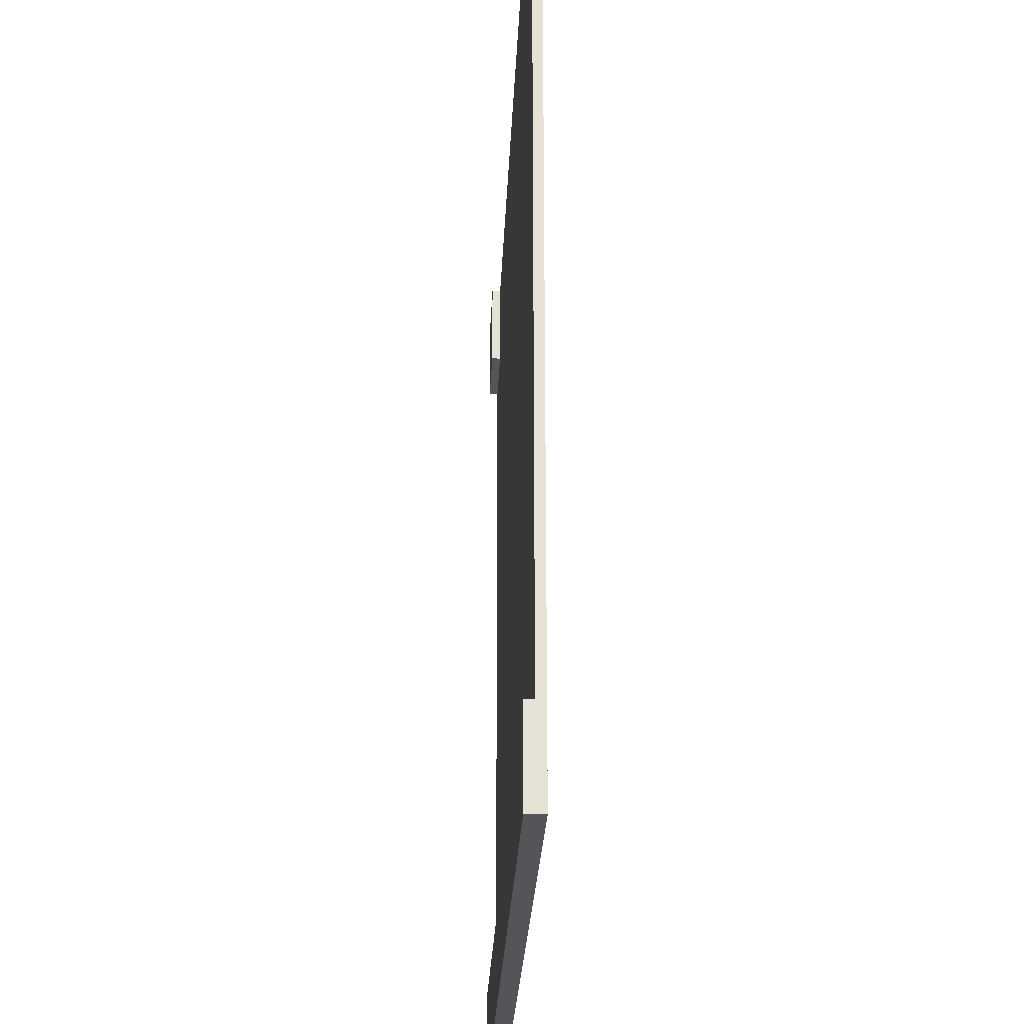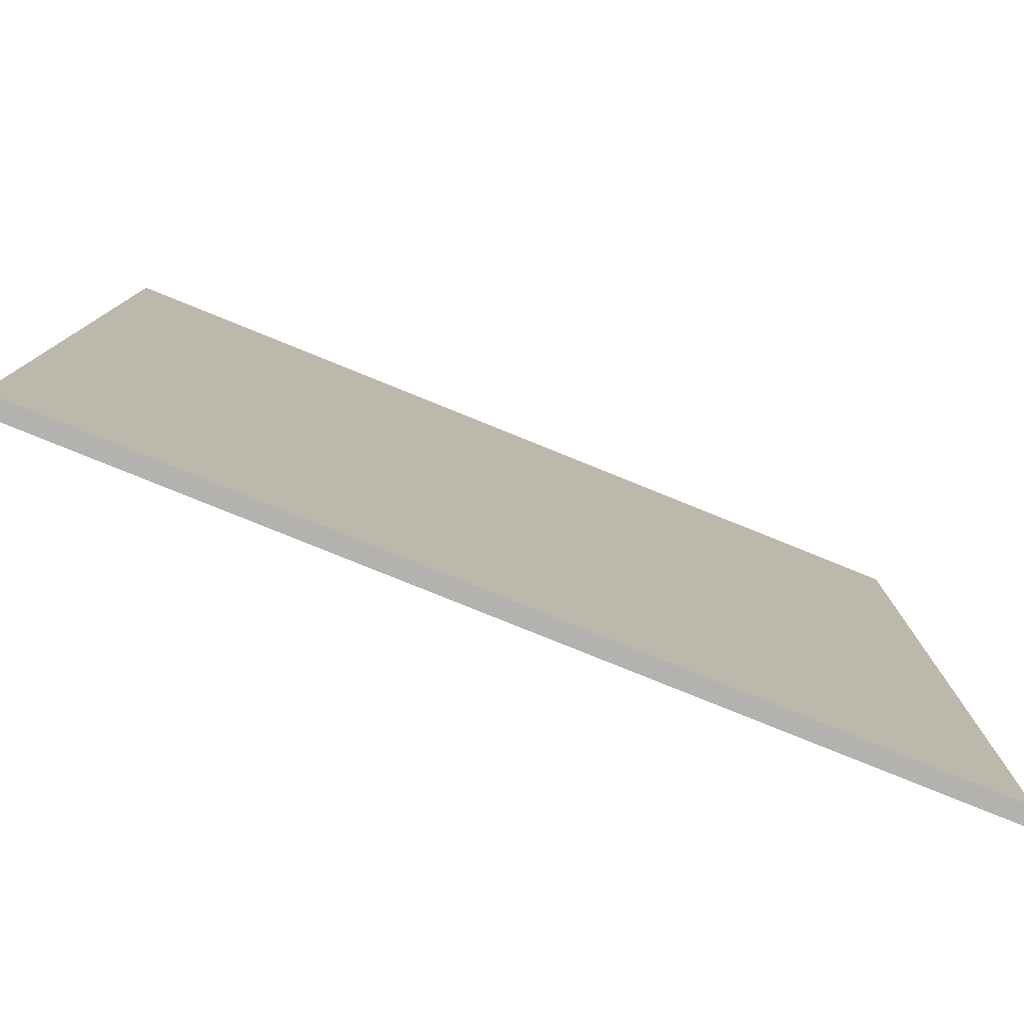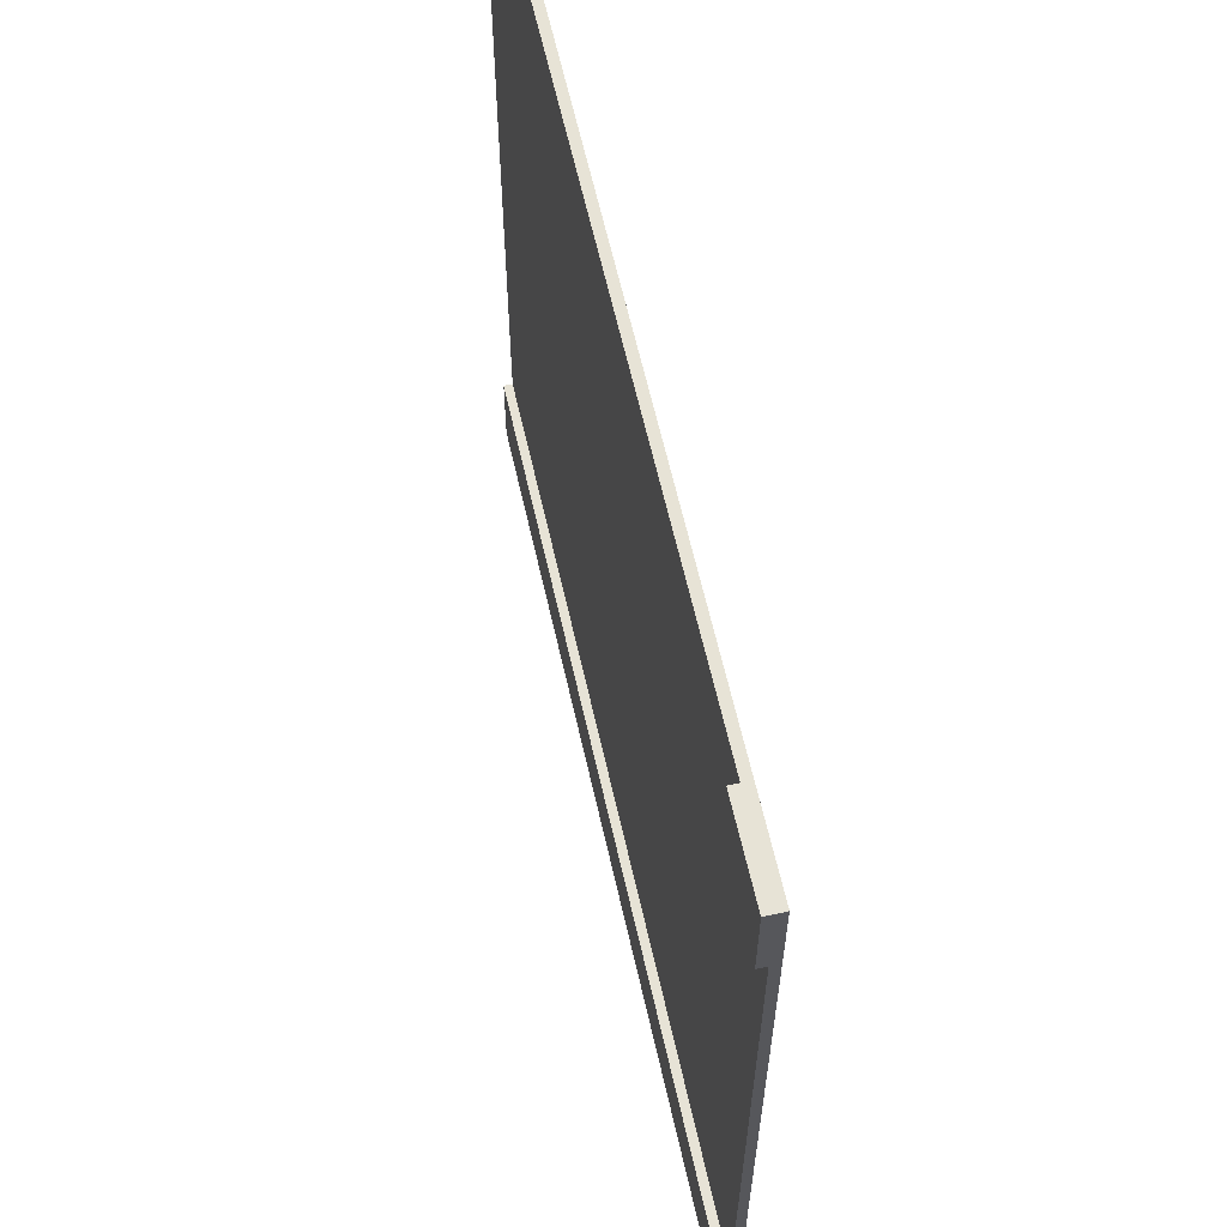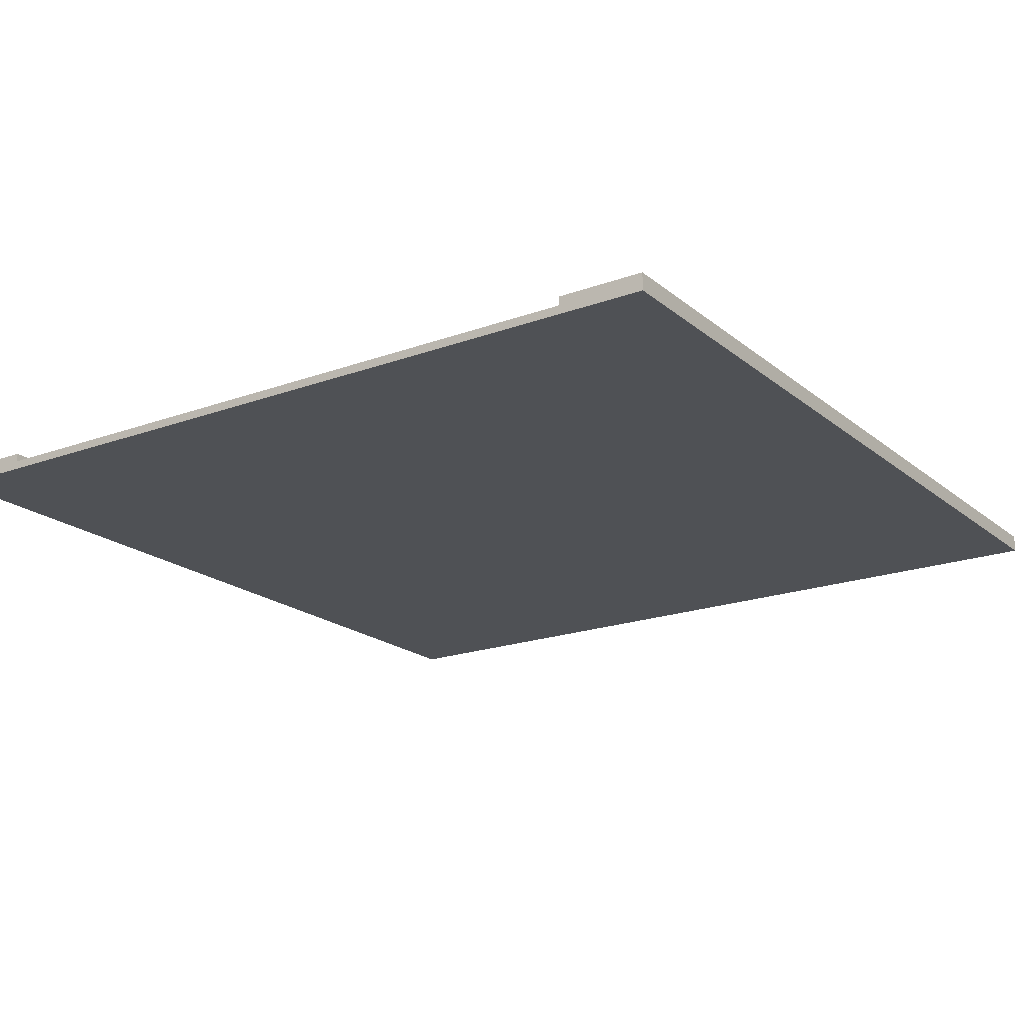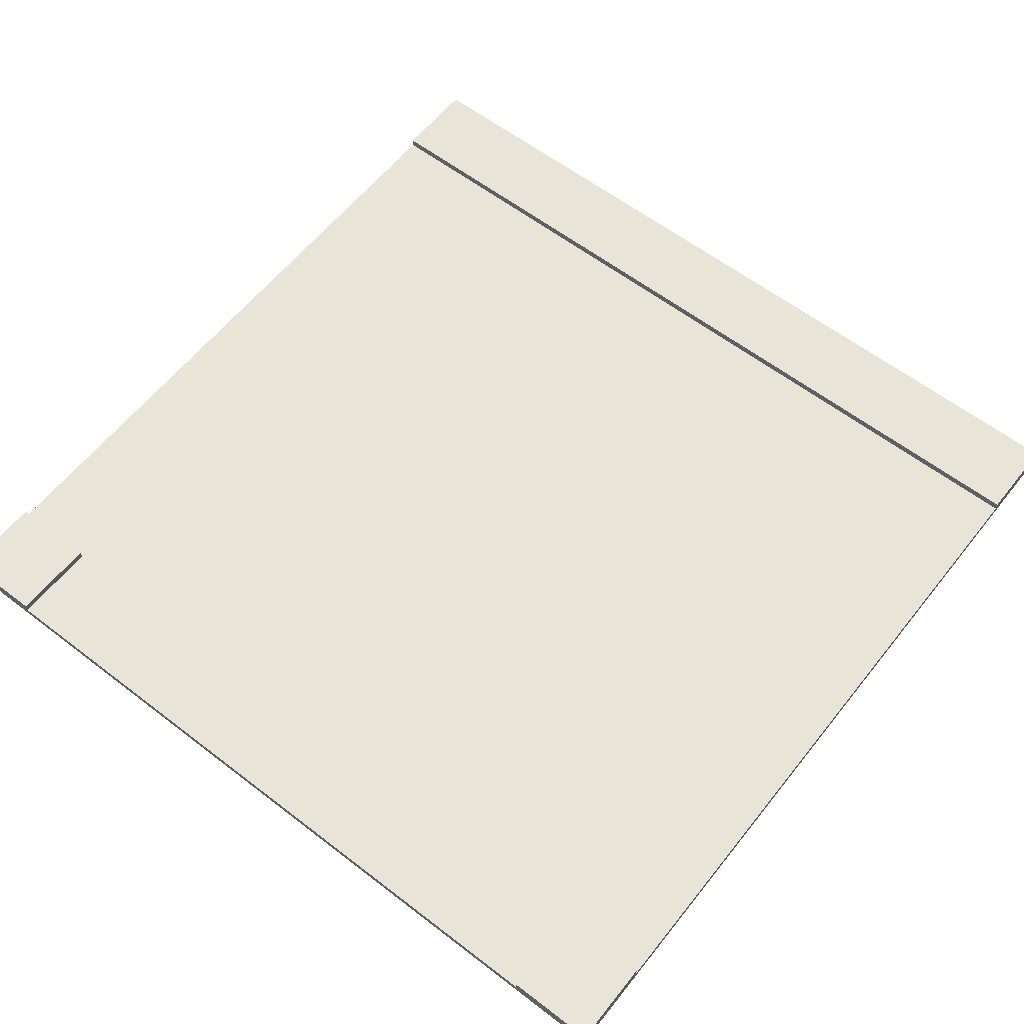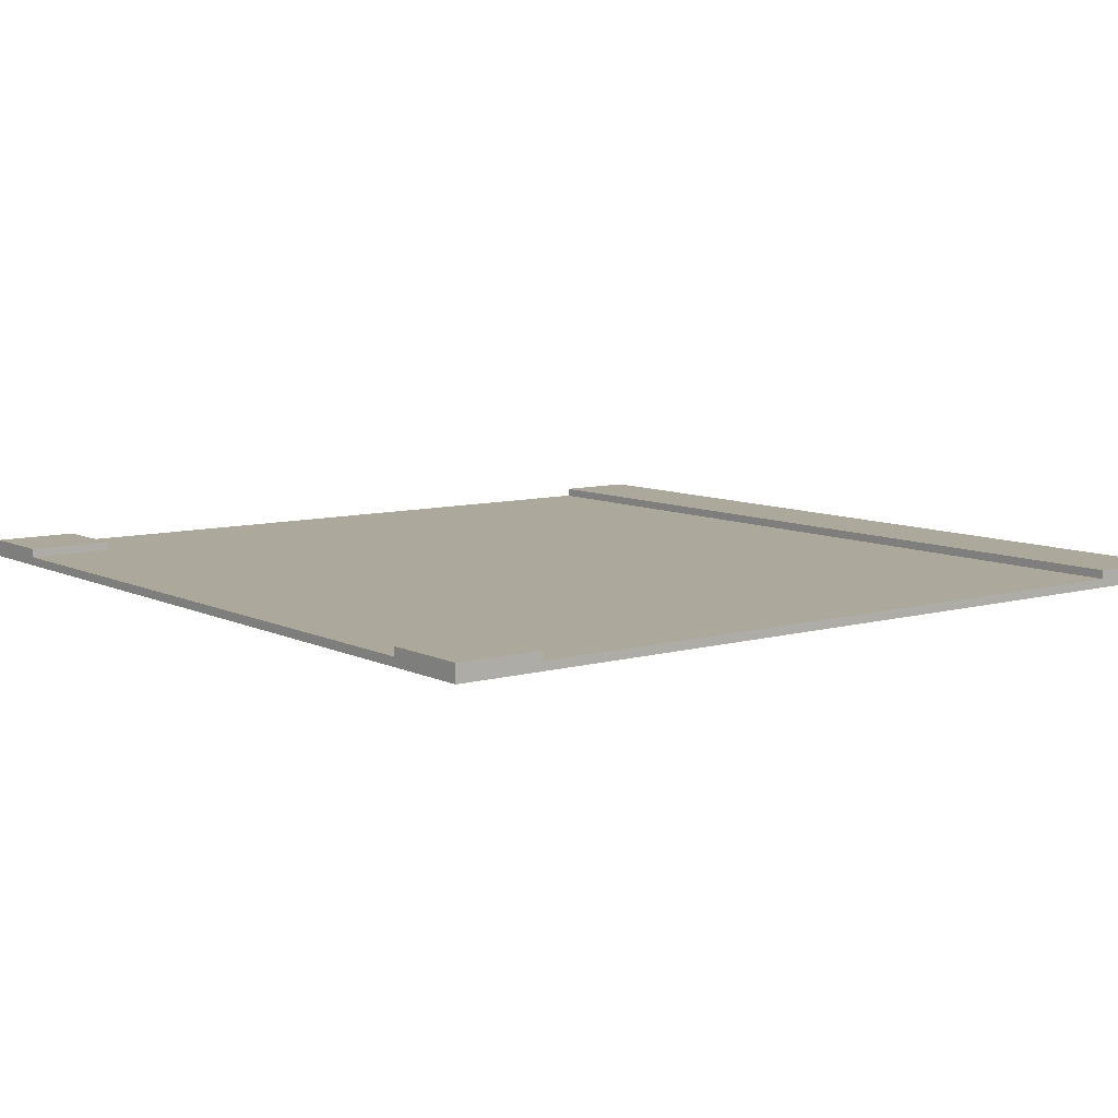
<metadata>
{"format":"obj","ext":"obj","renderer":"f3d","projection":"perspective","resolution":1024,"background":"white","views":[{"elev":-24.6,"azim":-92.2,"up":"+Z"},{"elev":-79.8,"azim":-22.0,"up":"+Z"},{"elev":62.7,"azim":-102.7,"up":"+Z"},{"elev":-19.5,"azim":124.3,"up":"+Y"},{"elev":60.1,"azim":38.2,"up":"+Y"},{"elev":8.5,"azim":52.6,"up":"+Y"}]}
</metadata>
<code>
g mergedBlocks
v -0.3 -0.49 0.3
v -0.01 -0.49 0.5
v -0.3 -0.49 0.5
v -0.5 -0.49 0.3
v -0.5 -0.49 0.01
v -0.01 -0.49 0.01
v 0.01 -0.49 0.5
v 0.01 -0.49 0.01
v 0.3 -0.49 0.5
v 0.3 -0.49 0.3
v 0.5 -0.49 0.01
v 0.5 -0.49 0.3
v -0.5 -0.49 -0.01
v -0.5 -0.49 -0.3
v 0.5 -0.49 -0.01
v 0.5 -0.49 -0.3
v 0.5 -0.48 -0.5
v 0.5 -0.5 -0.5
v 0.5 -0.48 -0.4
v 0.5 -0.49 -0.4
v 0.5 -0.5 0.5
v 0.5 -0.49 0.4
v 0.5 -0.48 0.5
v 0.5 -0.48 0.4
v -0.5 -0.49 -0.4
v -0.5 -0.48 -0.5
v -0.5 -0.48 -0.4
v -0.5 -0.48 0.5
v -0.5 -0.5 0.5
v -0.5 -0.48 0.4
v -0.5 -0.49 0.4
v -0.5 -0.5 -0.5
v -0.4 -0.48 0.5
v -0.4 -0.49 0.5
v 0.4 -0.48 0.5
v 0.4 -0.49 0.5
v 0.4 -0.48 0.4
v 0.4 -0.49 0.4
v -0.4 -0.48 0.4
v -0.4 -0.49 0.4
f 3 2 1
f 1 5 4
f 2 5 1
f 5 2 6
f 9 8 7
f 10 8 9
f 10 11 8
f 11 10 12
f 15 14 13
f 14 15 16
f 19 18 17
f 18 19 20
f 18 20 21
f 21 20 16
f 21 16 15
f 21 15 11
f 21 11 12
f 21 12 22
f 22 23 21
f 23 22 24
f 27 26 25
f 30 29 28
f 31 29 30
f 4 29 31
f 5 29 4
f 13 29 5
f 14 29 13
f 25 29 14
f 25 32 29
f 32 25 26
f 28 34 33
f 3 7 2
f 3 9 7
f 29 34 28
f 34 29 3
f 3 29 9
f 36 23 35
f 29 36 9
f 36 21 23
f 21 36 29
f 37 36 35
f 36 37 38
f 22 37 24
f 37 22 38
f 23 37 35
f 37 23 24
f 33 30 28
f 30 33 39
f 40 33 34
f 33 40 39
f 25 19 27
f 19 25 20
f 40 30 39
f 30 40 31
f 32 21 29
f 21 32 18
f 19 26 27
f 26 19 17
f 18 26 17
f 26 18 32
f 36 10 9
f 38 10 36
f 22 10 38
f 10 22 12
f 16 25 14
f 25 16 20
f 34 3 40
f 40 4 31
f 3 4 40
f 4 3 1
f 2 7 6
f 6 13 5
f 8 6 7
f 8 13 6
f 11 13 8
f 13 11 15

</code>
